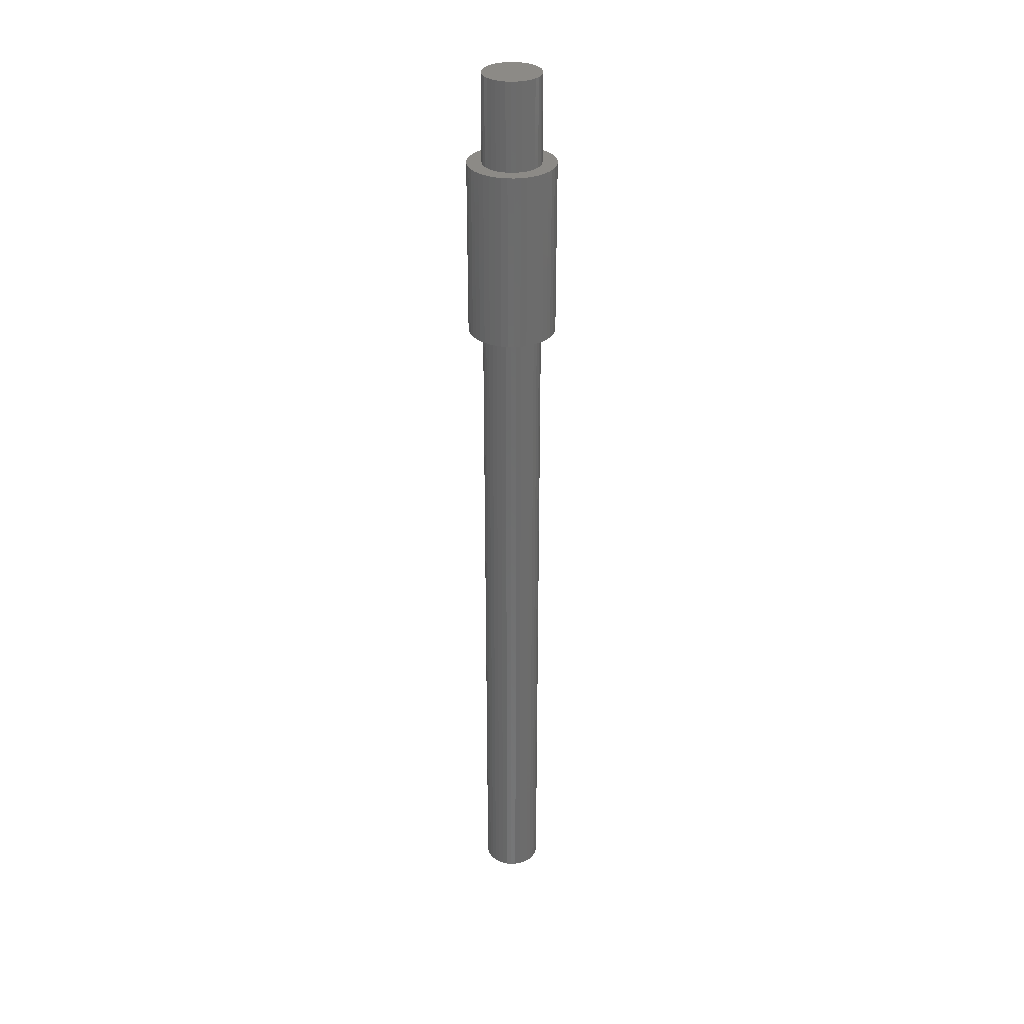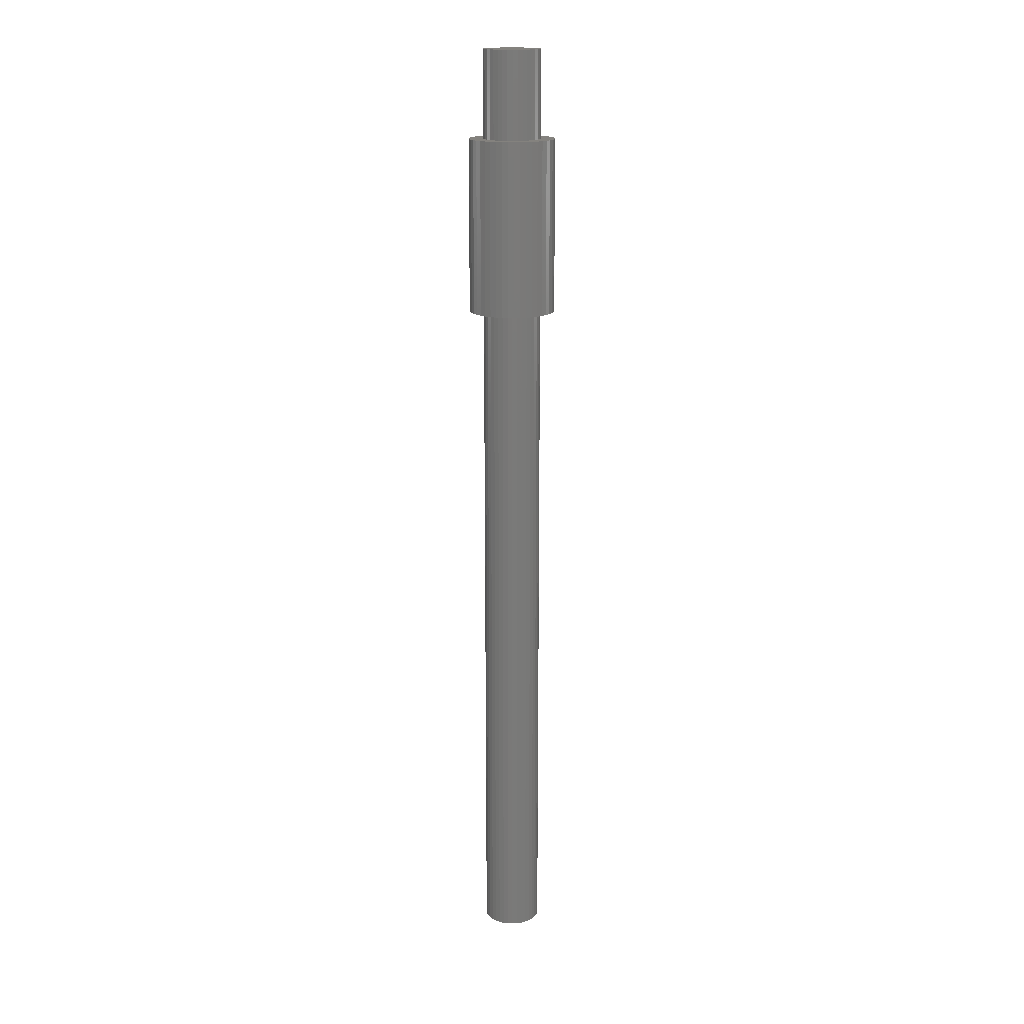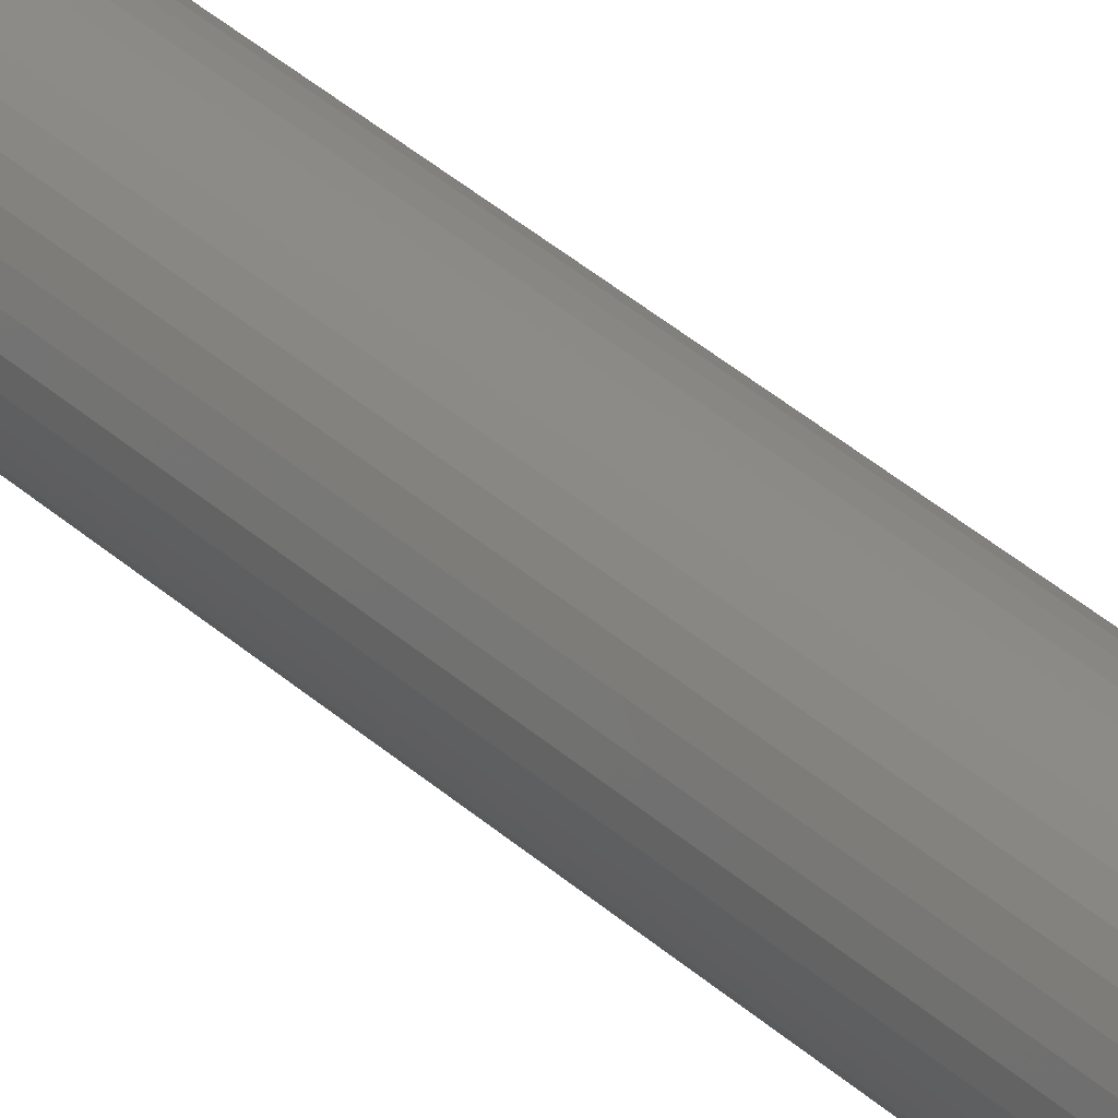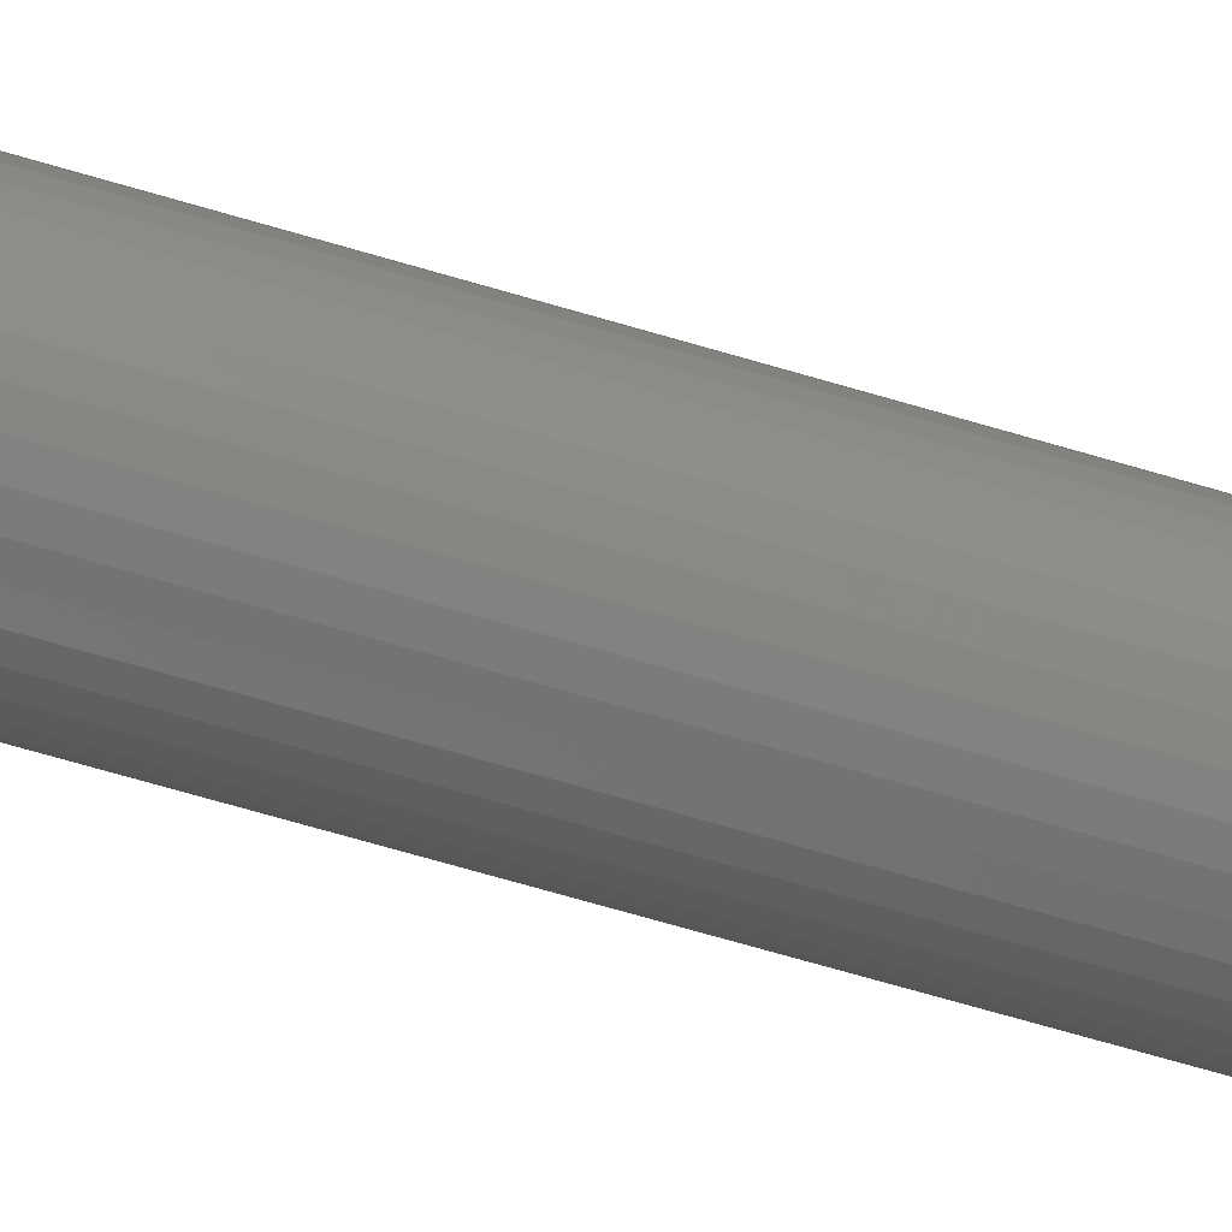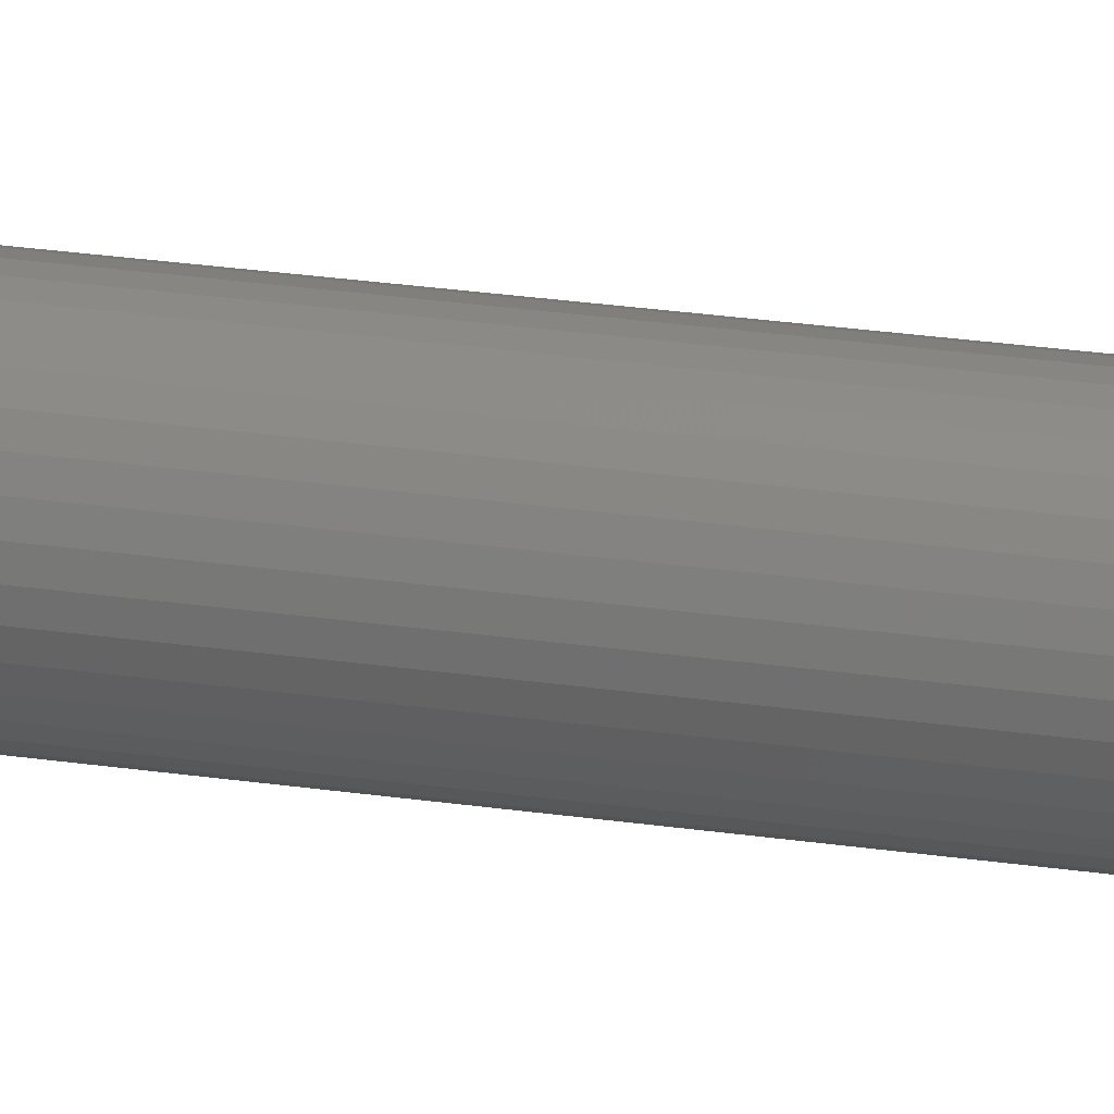
<metadata>
{"format":"stl","ext":"stl","renderer":"f3d","projection":"perspective","resolution":1024,"background":"white","views":[{"elev":31.9,"azim":111.9,"up":"+Y"},{"elev":17.1,"azim":79.0,"up":"+Y"},{"elev":33.4,"azim":141.7,"up":"+Z"},{"elev":-51.0,"azim":-109.5,"up":"+Z"},{"elev":18.2,"azim":-71.8,"up":"+Z"}]}
</metadata>
<code>
# stl→obj: 234 verts, 464 faces
v 0 -70.75 0
v 4.924 -70.75 0.8682
v 4.698 -70.75 1.71
v 4.33 -70.75 2.5
v 3.83 -70.75 3.214
v 3.214 -70.75 3.83
v 2.5 -70.75 4.33
v 1.71 -70.75 4.698
v 0.8682 -70.75 4.924
v -1.225e-15 -70.75 5
v -0.8682 -70.75 4.924
v -1.71 -70.75 4.698
v -2.5 -70.75 4.33
v -3.214 -70.75 3.83
v -3.83 -70.75 3.214
v -4.33 -70.75 2.5
v -4.698 -70.75 1.71
v -4.924 -70.75 0.8682
v -5 -70.75 -9.185e-16
v -4.924 -70.75 -0.8682
v -4.698 -70.75 -1.71
v -4.33 -70.75 -2.5
v -3.83 -70.75 -3.214
v -3.214 -70.75 -3.83
v -2.5 -70.75 -4.33
v -1.71 -70.75 -4.698
v -0.8682 -70.75 -4.924
v 6.123e-16 -70.75 -5
v 0.8682 -70.75 -4.924
v 1.71 -70.75 -4.698
v 2.5 -70.75 -4.33
v 3.214 -70.75 -3.83
v 3.83 -70.75 -3.214
v 4.33 -70.75 -2.5
v 4.698 -70.75 -1.71
v 4.924 -70.75 -0.8682
v 5 -70.75 1.531e-15
v -1.225e-15 49.25 5
v 0.8682 49.25 4.924
v 1.71 49.25 4.698
v 2.5 49.25 4.33
v 3.214 49.25 3.83
v 3.83 49.25 3.214
v 4.33 49.25 2.5
v 4.698 49.25 1.71
v 4.924 49.25 0.8682
v 5 49.25 3.062e-16
v 4.924 49.25 -0.8682
v 4.698 49.25 -1.71
v 4.33 49.25 -2.5
v 3.83 49.25 -3.214
v 3.214 49.25 -3.83
v 2.5 49.25 -4.33
v 1.71 49.25 -4.698
v 0.8682 49.25 -4.924
v 6.123e-16 49.25 -5
v -0.8682 49.25 -4.924
v -1.71 49.25 -4.698
v -2.5 49.25 -4.33
v -3.214 49.25 -3.83
v -3.83 49.25 -3.214
v -4.33 49.25 -2.5
v -4.698 49.25 -1.71
v -4.924 49.25 -0.8682
v -5 49.25 -9.185e-16
v -4.924 49.25 0.8682
v -4.698 49.25 1.71
v -4.33 49.25 2.5
v -3.83 49.25 3.214
v -3.214 49.25 3.83
v -2.5 49.25 4.33
v -1.71 49.25 4.698
v -0.8682 49.25 4.924
v 6.822 49.25 -3.116
v 6.309 49.25 -4.055
v 7.196 49.25 -2.113
v 7.424 49.25 -1.067
v 6.822 49.25 3.116
v 6.309 49.25 4.055
v 7.424 49.25 1.067
v 7.196 49.25 2.113
v 5.668 49.25 4.911
v 4.055 49.25 -6.309
v 4.911 49.25 -5.668
v 5.668 49.25 -4.911
v 7.5 49.25 1.206e-15
v 4.911 49.25 5.668
v 4.055 49.25 6.309
v 3.116 49.25 6.822
v 2.113 49.25 7.196
v 1.067 49.25 7.424
v 9.185e-16 49.25 7.5
v -3.116 49.25 6.822
v -4.055 49.25 6.309
v -4.911 49.25 5.668
v -5.668 49.25 4.911
v -6.822 49.25 -3.116
v -6.309 49.25 -4.055
v -3.116 49.25 -6.822
v -1.067 49.25 7.424
v -2.113 49.25 7.196
v -6.822 49.25 3.116
v -7.424 49.25 -1.067
v -7.196 49.25 -2.113
v -5.668 49.25 -4.911
v -4.055 49.25 -6.309
v -6.309 49.25 4.055
v -7.196 49.25 2.113
v -7.424 49.25 1.067
v -7.5 49.25 1.378e-15
v -4.911 49.25 -5.668
v -2.113 49.25 -7.196
v -1.067 49.25 -7.424
v 3.116 49.25 -6.822
v 2.113 49.25 -7.196
v -1.837e-15 49.25 -7.5
v 1.067 49.25 -7.424
v -1.837e-15 79.25 -7.5
v 1.067 79.25 -7.424
v 2.113 79.25 -7.196
v 3.116 79.25 -6.822
v 4.055 79.25 -6.309
v 4.911 79.25 -5.668
v 5.668 79.25 -4.911
v 6.309 79.25 -4.055
v 6.822 79.25 -3.116
v 7.196 79.25 -2.113
v 7.424 79.25 -1.067
v 7.5 79.25 1.206e-15
v 7.424 79.25 1.067
v 7.196 79.25 2.113
v 6.822 79.25 3.116
v 6.309 79.25 4.055
v 5.668 79.25 4.911
v 4.911 79.25 5.668
v 4.055 79.25 6.309
v 3.116 79.25 6.822
v 2.113 79.25 7.196
v 1.067 79.25 7.424
v 9.185e-16 79.25 7.5
v -1.067 79.25 7.424
v -2.113 79.25 7.196
v -3.116 79.25 6.822
v -4.055 79.25 6.309
v -4.911 79.25 5.668
v -5.668 79.25 4.911
v -6.309 79.25 4.055
v -6.822 79.25 3.116
v -7.196 79.25 2.113
v -7.424 79.25 1.067
v -7.5 79.25 3.215e-15
v -7.424 79.25 -1.067
v -7.196 79.25 -2.113
v -6.822 79.25 -3.116
v -6.309 79.25 -4.055
v -5.668 79.25 -4.911
v -4.911 79.25 -5.668
v -4.055 79.25 -6.309
v -3.116 79.25 -6.822
v -2.113 79.25 -7.196
v -1.067 79.25 -7.424
v 4.33 79.25 -2.5
v 1.71 79.25 -4.698
v 2.5 79.25 -4.33
v 4.924 79.25 -0.8682
v 5 79.25 -3.062e-16
v 4.698 79.25 -1.71
v 3.83 79.25 -3.214
v 3.214 79.25 -3.83
v -4.698 79.25 -1.71
v -4.33 79.25 -2.5
v -3.83 79.25 3.214
v -3.214 79.25 3.83
v 4.698 79.25 1.71
v 4.33 79.25 2.5
v -3.83 79.25 -3.214
v -4.33 79.25 2.5
v -2.5 79.25 4.33
v -1.71 79.25 4.698
v 3.83 79.25 3.214
v 4.924 79.25 0.8682
v 0.8682 79.25 -4.924
v -1.225e-15 79.25 -5
v -2.5 79.25 -4.33
v -3.214 79.25 -3.83
v -4.924 79.25 -0.8682
v -4.924 79.25 0.8682
v -5 79.25 9.185e-16
v -4.698 79.25 1.71
v -0.8682 79.25 4.924
v -1.71 79.25 -4.698
v -0.8682 79.25 -4.924
v 2.5 79.25 4.33
v 3.214 79.25 3.83
v 6.123e-16 79.25 5
v 0.8682 79.25 4.924
v 1.71 79.25 4.698
v -1.225e-15 94.25 -5
v 0.8682 94.25 -4.924
v 1.71 94.25 -4.698
v 2.5 94.25 -4.33
v 3.214 94.25 -3.83
v 3.83 94.25 -3.214
v 4.33 94.25 -2.5
v 4.698 94.25 -1.71
v 4.924 94.25 -0.8682
v 5 94.25 -3.062e-16
v 4.924 94.25 0.8682
v 4.698 94.25 1.71
v 4.33 94.25 2.5
v 3.83 94.25 3.214
v 3.214 94.25 3.83
v 2.5 94.25 4.33
v 1.71 94.25 4.698
v 0.8682 94.25 4.924
v 6.123e-16 94.25 5
v -0.8682 94.25 4.924
v -1.71 94.25 4.698
v -2.5 94.25 4.33
v -3.214 94.25 3.83
v -3.83 94.25 3.214
v -4.33 94.25 2.5
v -4.698 94.25 1.71
v -4.924 94.25 0.8682
v -5 94.25 2.143e-15
v -4.924 94.25 -0.8682
v -4.698 94.25 -1.71
v -4.33 94.25 -2.5
v -3.83 94.25 -3.214
v -3.214 94.25 -3.83
v -2.5 94.25 -4.33
v -1.71 94.25 -4.698
v -0.8682 94.25 -4.924
v 0 94.25 0
f 1 2 3
f 3 4 1
f 4 5 1
f 5 6 1
f 6 7 1
f 7 8 1
f 8 9 1
f 9 10 1
f 10 11 1
f 11 12 1
f 12 13 1
f 13 14 1
f 14 15 1
f 15 16 1
f 16 17 1
f 17 18 1
f 18 19 1
f 19 20 1
f 20 21 1
f 21 22 1
f 22 23 1
f 23 24 1
f 24 25 1
f 25 26 1
f 26 27 1
f 27 28 1
f 28 29 1
f 29 30 1
f 30 31 1
f 31 32 1
f 32 33 1
f 33 34 1
f 34 35 1
f 35 36 1
f 36 37 1
f 37 2 1
f 38 10 9
f 39 9 8
f 40 8 7
f 41 7 6
f 42 6 5
f 43 5 4
f 44 4 3
f 45 3 2
f 46 2 37
f 47 37 36
f 48 36 35
f 49 35 34
f 50 34 33
f 51 33 32
f 52 32 31
f 53 31 30
f 54 30 29
f 55 29 28
f 56 28 27
f 57 27 26
f 58 26 25
f 59 25 24
f 60 24 23
f 61 23 22
f 62 22 21
f 63 21 20
f 64 20 19
f 65 19 18
f 66 18 17
f 67 17 16
f 68 16 15
f 69 15 14
f 70 14 13
f 71 13 12
f 72 12 11
f 73 11 10
f 10 38 73
f 11 73 72
f 12 72 71
f 13 71 70
f 14 70 69
f 15 69 68
f 16 68 67
f 17 67 66
f 18 66 65
f 19 65 64
f 20 64 63
f 21 63 62
f 22 62 61
f 23 61 60
f 24 60 59
f 25 59 58
f 26 58 57
f 27 57 56
f 28 56 55
f 29 55 54
f 30 54 53
f 31 53 52
f 32 52 51
f 33 51 50
f 34 50 49
f 35 49 48
f 36 48 47
f 37 47 46
f 2 46 45
f 3 45 44
f 4 44 43
f 5 43 42
f 6 42 41
f 7 41 40
f 8 40 39
f 9 39 38
f 74 49 50
f 50 75 74
f 76 77 48
f 78 79 44
f 75 50 51
f 48 49 76
f 80 46 47
f 81 45 46
f 45 81 78
f 79 82 43
f 83 84 52
f 84 85 51
f 74 76 49
f 77 86 47
f 46 80 81
f 43 44 79
f 87 42 43
f 88 41 42
f 89 40 41
f 51 52 84
f 47 48 77
f 44 45 78
f 42 87 88
f 41 88 89
f 90 91 39
f 51 85 75
f 43 82 87
f 39 40 90
f 91 92 38
f 93 94 71
f 94 95 70
f 96 69 70
f 97 98 62
f 99 58 59
f 47 86 80
f 38 39 91
f 100 73 38
f 101 72 73
f 72 101 93
f 70 95 96
f 102 67 68
f 103 64 65
f 104 63 64
f 63 104 97
f 98 105 61
f 106 59 60
f 59 106 99
f 89 90 40
f 73 100 101
f 70 71 94
f 107 68 69
f 68 107 102
f 108 109 66
f 109 110 65
f 64 103 104
f 61 62 98
f 111 60 61
f 99 112 58
f 112 113 57
f 114 83 53
f 38 92 100
f 69 96 107
f 66 67 108
f 65 110 103
f 61 105 111
f 57 58 112
f 115 54 55
f 54 115 114
f 71 72 93
f 65 66 109
f 60 111 106
f 113 116 56
f 117 55 56
f 53 54 114
f 102 108 67
f 56 57 113
f 55 117 115
f 62 63 97
f 52 53 83
f 56 116 117
f 116 118 119
f 117 119 120
f 115 120 121
f 114 121 122
f 83 122 123
f 84 123 124
f 85 124 125
f 75 125 126
f 74 126 127
f 76 127 128
f 77 128 129
f 86 129 130
f 80 130 131
f 81 131 132
f 78 132 133
f 79 133 134
f 82 134 135
f 87 135 136
f 88 136 137
f 89 137 138
f 90 138 139
f 91 139 140
f 92 140 141
f 100 141 142
f 101 142 143
f 93 143 144
f 94 144 145
f 95 145 146
f 96 146 147
f 107 147 148
f 102 148 149
f 108 149 150
f 109 150 151
f 110 151 152
f 103 152 153
f 104 153 154
f 97 154 155
f 98 155 156
f 105 156 157
f 111 157 158
f 106 158 159
f 99 159 160
f 112 160 161
f 113 161 118
f 118 116 113
f 161 113 112
f 160 112 99
f 159 99 106
f 158 106 111
f 157 111 105
f 156 105 98
f 155 98 97
f 154 97 104
f 153 104 103
f 152 103 110
f 151 110 109
f 150 109 108
f 149 108 102
f 148 102 107
f 147 107 96
f 146 96 95
f 145 95 94
f 144 94 93
f 143 93 101
f 142 101 100
f 141 100 92
f 140 92 91
f 139 91 90
f 138 90 89
f 137 89 88
f 136 88 87
f 135 87 82
f 134 82 79
f 133 79 78
f 132 78 81
f 131 81 80
f 130 80 86
f 129 86 77
f 128 77 76
f 127 76 74
f 126 74 75
f 125 75 85
f 124 85 84
f 123 84 83
f 122 83 114
f 121 114 115
f 120 115 117
f 119 117 116
f 126 125 162
f 121 163 164
f 128 165 166
f 127 167 165
f 167 127 126
f 125 124 168
f 122 164 169
f 164 122 121
f 154 170 171
f 147 146 172
f 145 173 172
f 132 174 175
f 165 128 127
f 168 162 125
f 123 169 168
f 121 120 163
f 155 171 176
f 171 155 154
f 148 147 177
f 172 146 145
f 144 178 173
f 143 179 178
f 133 175 180
f 175 133 132
f 131 130 181
f 130 129 166
f 162 167 126
f 169 123 122
f 120 119 182
f 119 118 183
f 159 158 184
f 158 157 185
f 157 156 176
f 154 153 170
f 153 152 186
f 150 187 188
f 149 189 187
f 189 149 148
f 173 145 144
f 178 144 143
f 142 141 190
f 132 131 174
f 166 181 130
f 168 124 123
f 183 182 119
f 160 191 192
f 191 160 159
f 176 185 157
f 186 170 153
f 152 151 188
f 187 150 149
f 172 177 147
f 190 179 142
f 137 136 193
f 136 135 194
f 135 134 180
f 181 174 131
f 182 163 120
f 161 192 183
f 184 191 159
f 176 156 155
f 188 151 150
f 143 142 179
f 141 140 195
f 139 196 195
f 138 197 196
f 197 138 137
f 180 194 135
f 166 129 128
f 192 161 160
f 188 186 152
f 195 190 141
f 196 139 138
f 194 193 136
f 183 118 161
f 177 189 148
f 193 197 137
f 185 184 158
f 180 134 133
f 195 140 139
f 183 198 199
f 182 199 200
f 163 200 201
f 164 201 202
f 169 202 203
f 168 203 204
f 162 204 205
f 167 205 206
f 165 206 207
f 166 207 208
f 181 208 209
f 174 209 210
f 175 210 211
f 180 211 212
f 194 212 213
f 193 213 214
f 197 214 215
f 196 215 216
f 195 216 217
f 190 217 218
f 179 218 219
f 178 219 220
f 173 220 221
f 172 221 222
f 177 222 223
f 189 223 224
f 187 224 225
f 188 225 226
f 186 226 227
f 170 227 228
f 171 228 229
f 176 229 230
f 185 230 231
f 184 231 232
f 191 232 233
f 192 233 198
f 198 183 192
f 233 192 191
f 232 191 184
f 231 184 185
f 230 185 176
f 229 176 171
f 228 171 170
f 227 170 186
f 226 186 188
f 225 188 187
f 224 187 189
f 223 189 177
f 222 177 172
f 221 172 173
f 220 173 178
f 219 178 179
f 218 179 190
f 217 190 195
f 216 195 196
f 215 196 197
f 214 197 193
f 213 193 194
f 212 194 180
f 211 180 175
f 210 175 174
f 209 174 181
f 208 181 166
f 207 166 165
f 206 165 167
f 205 167 162
f 204 162 168
f 203 168 169
f 202 169 164
f 201 164 163
f 200 163 182
f 199 182 183
f 234 224 223
f 223 222 234
f 222 221 234
f 221 220 234
f 220 219 234
f 219 218 234
f 218 217 234
f 217 216 234
f 216 215 234
f 215 214 234
f 214 213 234
f 213 212 234
f 212 211 234
f 211 210 234
f 210 209 234
f 209 208 234
f 208 207 234
f 207 206 234
f 206 205 234
f 205 204 234
f 204 203 234
f 203 202 234
f 202 201 234
f 201 200 234
f 200 199 234
f 199 198 234
f 198 233 234
f 233 232 234
f 232 231 234
f 231 230 234
f 230 229 234
f 229 228 234
f 228 227 234
f 227 226 234
f 226 225 234
f 225 224 234

</code>
